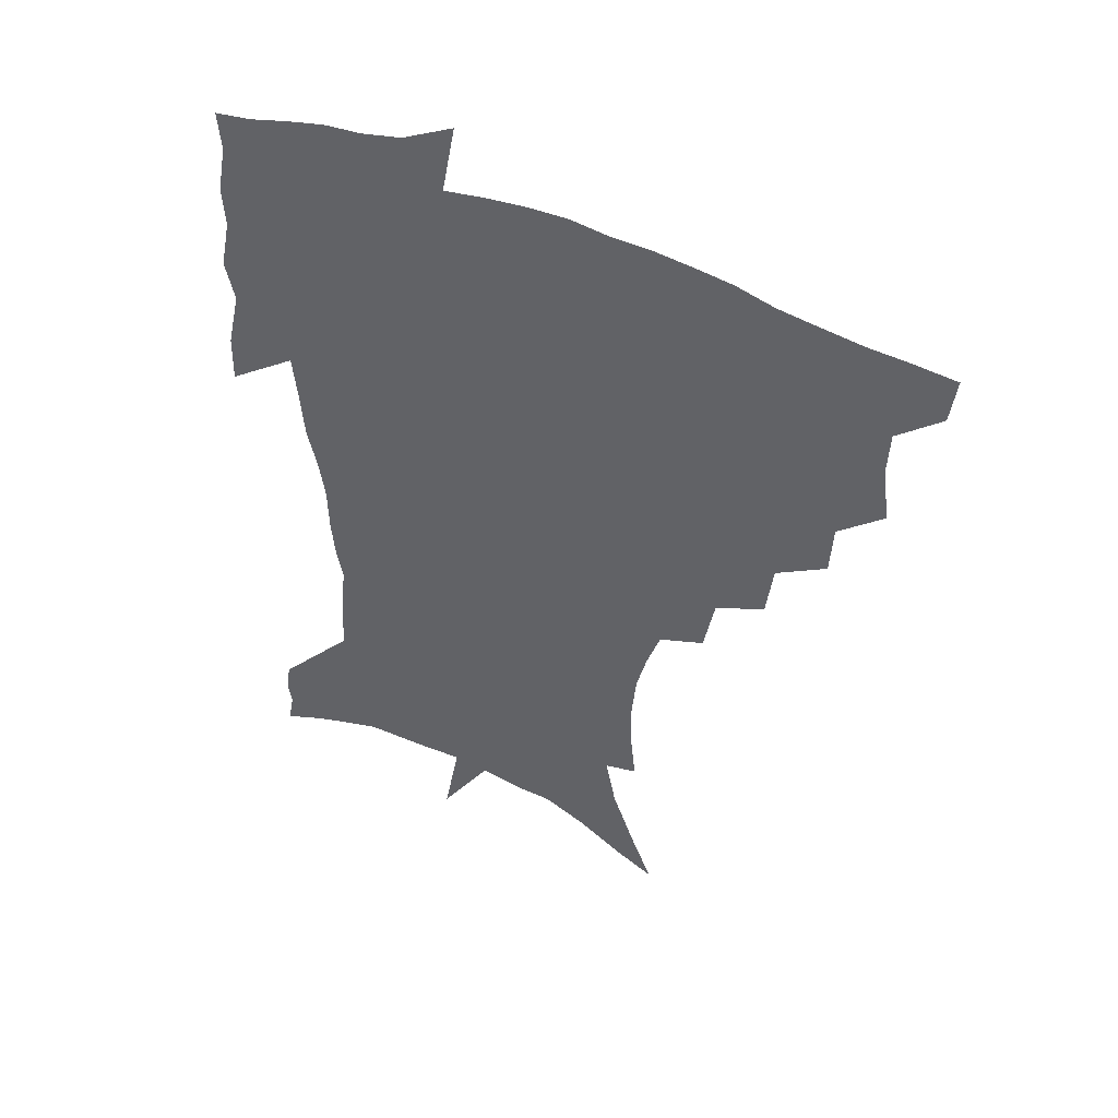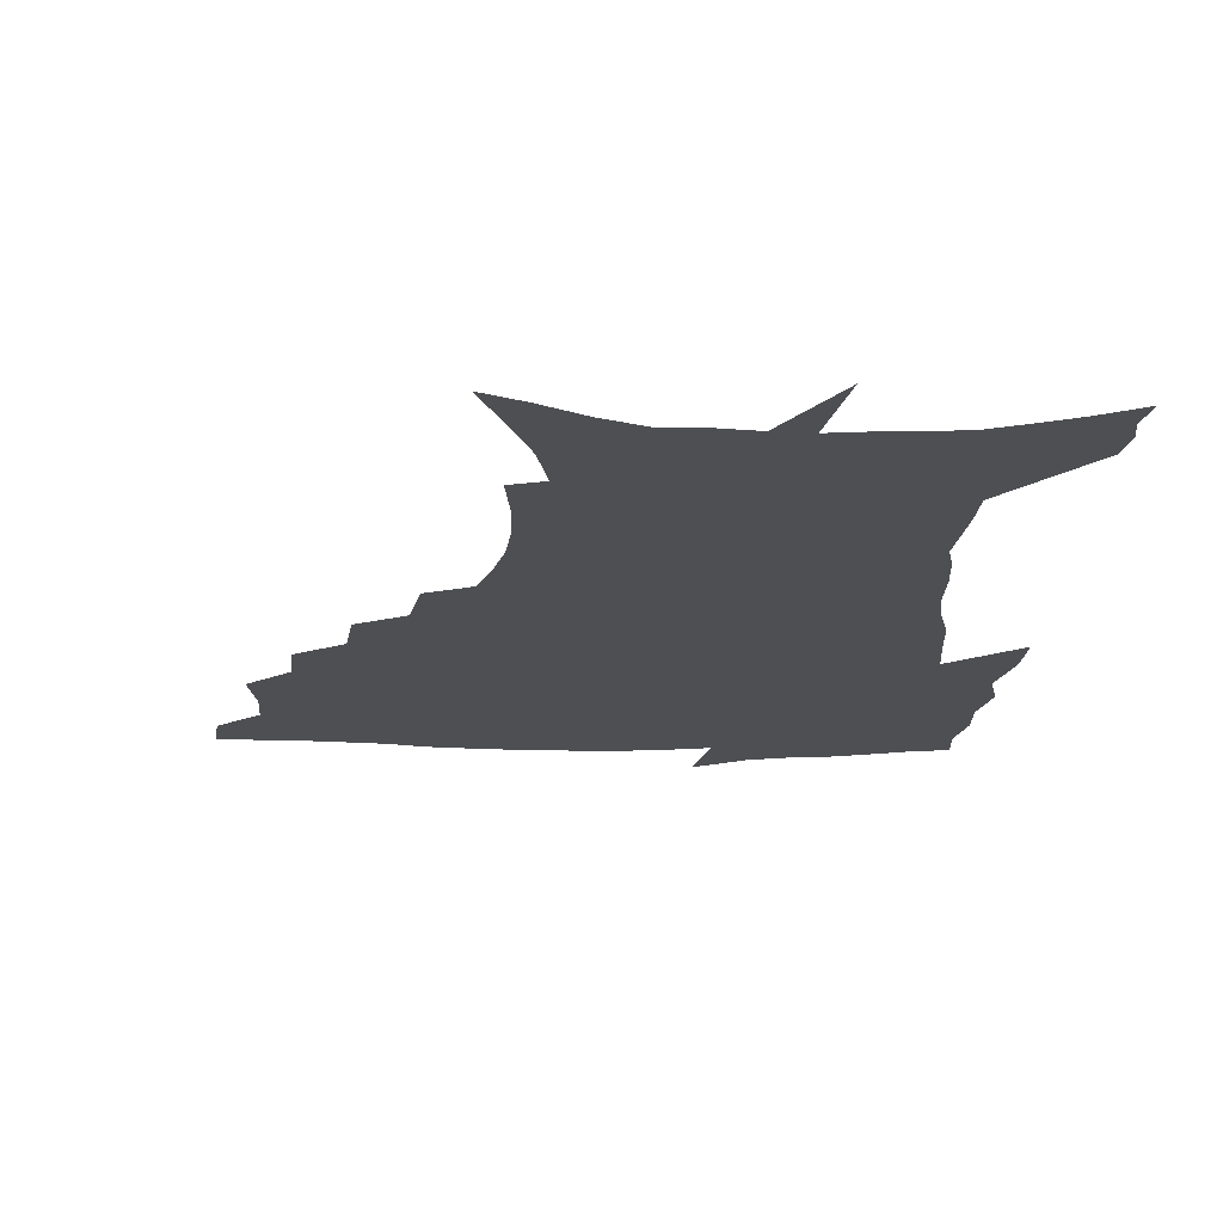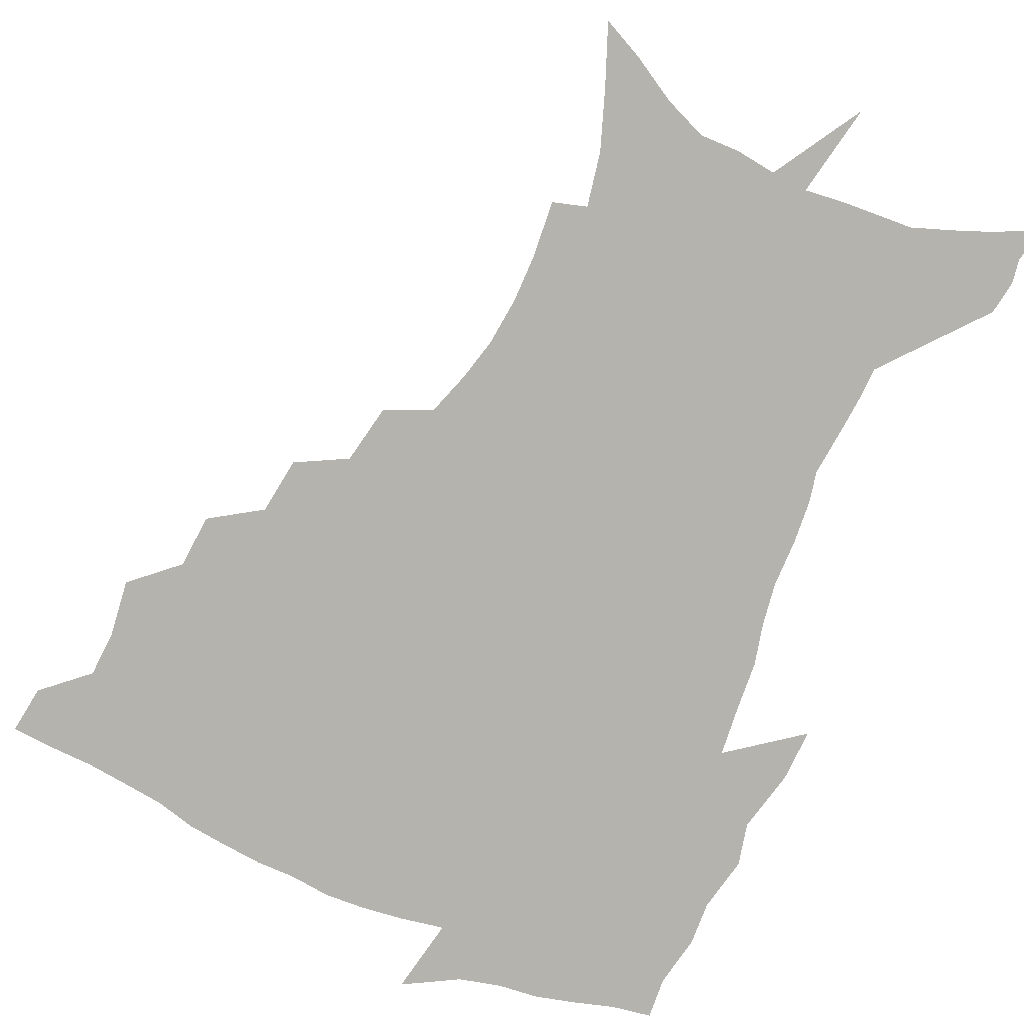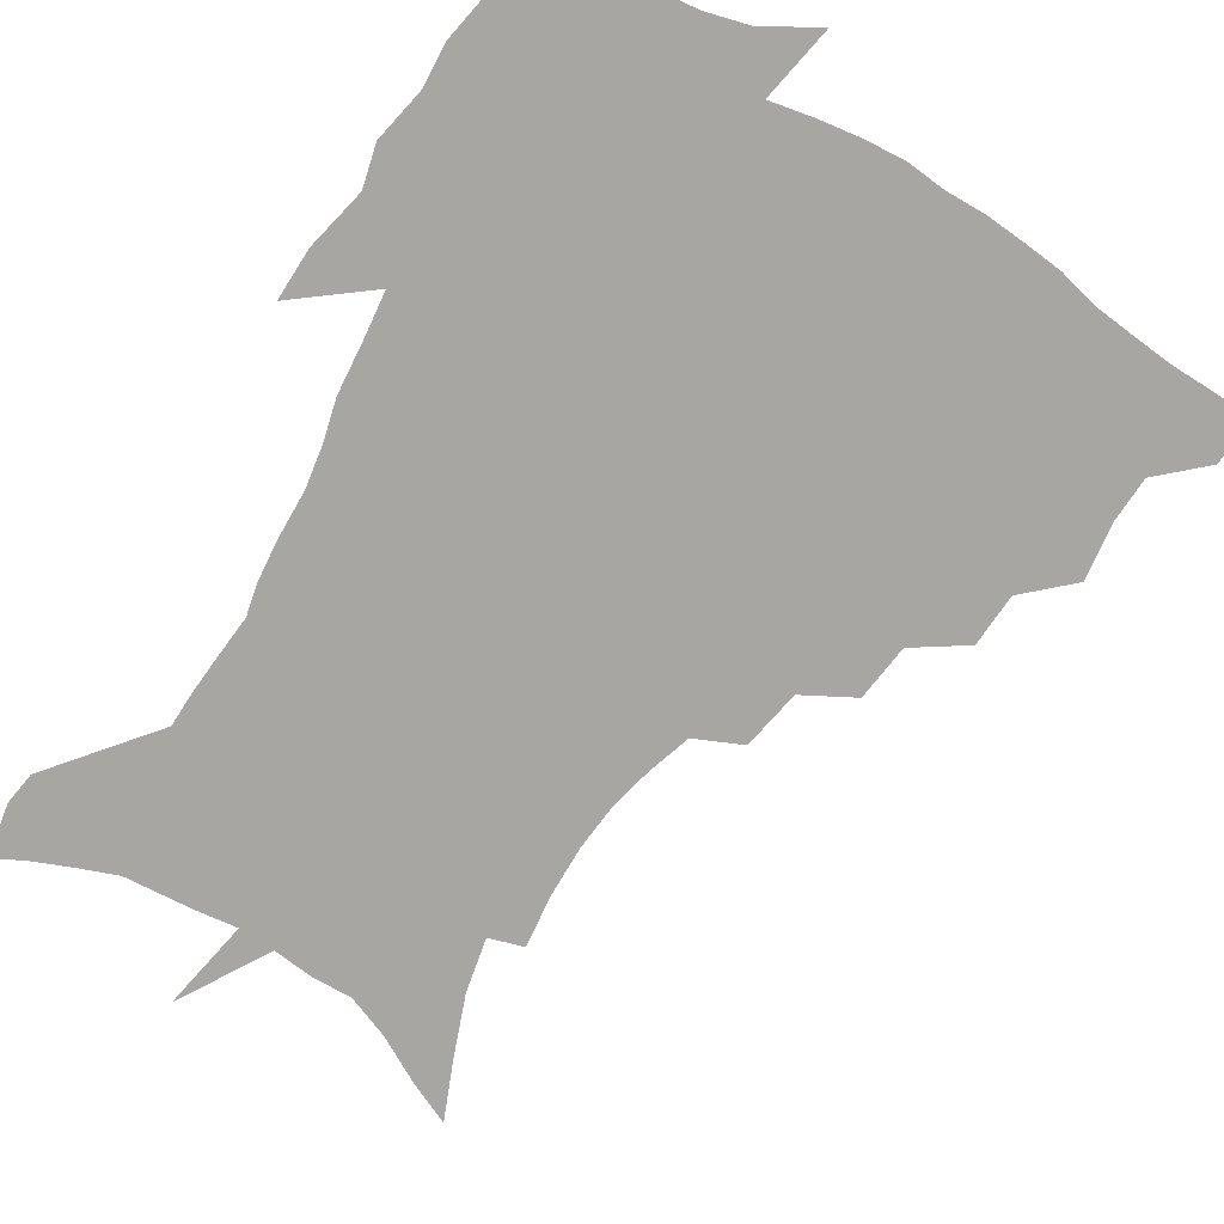
<metadata>
{"format":"obj","ext":"obj","renderer":"f3d","projection":"perspective","resolution":1024,"background":"white","views":[{"elev":48.8,"azim":-152.5,"up":"+Y"},{"elev":-18.1,"azim":-2.2,"up":"+Z"},{"elev":-80.0,"azim":-24.3,"up":"+Z"},{"elev":-74.3,"azim":149.0,"up":"+Z"}]}
</metadata>
<code>
v 453.1 446.5 0
v 451 463.8 0
v 467.3 394.6 0
v 470.1 415.4 0
v 469.4 431.8 0
v 468.6 447 0
v 466.4 464.7 0
v 485 360.2 0
v 483.9 379.5 0
v 487.3 401.8 0
v 486.3 417.9 0
v 485 433.5 0
v 483.4 449.2 0
v 482.1 465 0
v 506.1 327.5 0
v 503.6 348 0
v 504.5 370.8 0
v 504.9 389.6 0
v 503.7 405.3 0
v 502.3 420.2 0
v 501.2 434.9 0
v 499.9 449.3 0
v 497.2 466.4 0
v 528.5 295.8 0
v 524.5 317.6 0
v 522.8 340.5 0
v 520.5 357.6 0
v 521.1 377.9 0
v 519 391.7 0
v 518.3 407.3 0
v 517.1 421.9 0
v 515.7 436.4 0
v 514.1 451 0
v 511.9 468 0
v 553.7 201.3 0
v 555.7 221.3 0
v 555.9 239.5 0
v 554.3 256.9 0
v 550.6 272.5 0
v 545.4 288.4 0
v 541.4 308.8 0
v 538.6 327.9 0
v 537.3 347.8 0
v 535.6 363.7 0
v 534.9 380 0
v 534 394.8 0
v 532.8 409.1 0
v 531.6 423.4 0
v 530.2 437.9 0
v 528.5 453 0
v 526.5 471.6 0
v 545.3 134.4 0
v 554 155.9 0
v 562.1 177.8 0
v 566 197.6 0
v 566.8 215.3 0
v 566.9 233.2 0
v 565.7 249.6 0
v 563.3 264.7 0
v 560 279.8 0
v 556.5 298.1 0
v 553.6 315.8 0
v 551.8 334.5 0
v 550.3 350.3 0
v 549.4 367 0
v 549.5 383.7 0
v 548 396.8 0
v 548.1 411.3 0
v 546.3 424.8 0
v 545.1 438.8 0
v 543.1 454.9 0
v 540.8 473 0
v 560.5 141.6 0
v 571.6 168.5 0
v 575.4 187.1 0
v 577.6 207.1 0
v 576.9 221.2 0
v 577.1 241.3 0
v 575.6 257.9 0
v 573.6 275.1 0
v 570.3 286.7 0
v 567.8 304.5 0
v 565.9 322 0
v 564.4 336.9 0
v 563.9 355.6 0
v 562.8 369.9 0
v 562.5 385 0
v 561.2 397.6 0
v 561.5 412.4 0
v 560.4 425.7 0
v 559.4 439.6 0
v 557.9 454.8 0
v 555.1 474.2 0
v 577.2 151.1 0
v 584.8 174.7 0
v 587.7 195.4 0
v 588 212.3 0
v 587.7 229.6 0
v 586.9 246.2 0
v 585.4 262.7 0
v 583.6 278.7 0
v 581.3 293 0
v 579.3 309.5 0
v 577.8 322.5 0
v 577 341.7 0
v 576.3 357.2 0
v 575.5 370.8 0
v 575.4 386.3 0
v 575.4 400 0
v 574.9 413.2 0
v 573.9 426.7 0
v 573.5 440.2 0
v 572.6 454.2 0
v 569.6 474 0
v 592.8 157.4 0
v 597.4 180 0
v 598.2 197.5 0
v 598.1 214.4 0
v 597.5 229.7 0
v 596.5 248.3 0
v 595.4 264.5 0
v 593.9 281.9 0
v 592.1 295.8 0
v 590.6 310.5 0
v 589.7 326.2 0
v 589.2 344.5 0
v 588.8 359.6 0
v 588.5 373 0
v 588.3 386.3 0
v 588.5 400.8 0
v 588.2 413.9 0
v 588.3 427.1 0
v 587.8 440.4 0
v 586.2 455.5 0
v 583.6 475.3 0
v 607.3 157 0
v 609 180.3 0
v 609 200.2 0
v 608.4 216.6 0
v 607.6 233.8 0
v 606.7 247.1 0
v 605.4 264.9 0
v 604.2 284.3 0
v 603.1 298.2 0
v 602.1 312.7 0
v 601.5 329.6 0
v 601.2 345.1 0
v 601.1 358.6 0
v 601 373.4 0
v 601.4 388 0
v 601.5 401.3 0
v 601.7 414.3 0
v 601.9 427.4 0
v 601.4 441.2 0
v 600.1 456.7 0
v 598.2 474.4 0
v 622.2 158.8 0
v 620.7 183 0
v 619.6 201.5 0
v 618.6 220.2 0
v 617.7 235.1 0
v 616.8 250 0
v 615.9 264.1 0
v 614.5 284.5 0
v 613.9 299.6 0
v 613.4 314.6 0
v 613.1 330.1 0
v 613 346 0
v 613.1 358.8 0
v 613.6 375.2 0
v 613.8 388 0
v 614.4 402.2 0
v 614.9 414.4 0
v 615.5 427.3 0
v 615.3 441 0
v 614.7 456 0
v 613.4 472.3 0
v 641.7 125.9 0
v 635.6 159.7 0
v 632.7 181.1 0
v 630.4 201.4 0
v 628.8 219.3 0
v 627.6 236.4 0
v 626.8 251.8 0
v 626.1 265.9 0
v 625 284.6 0
v 624.8 298.9 0
v 624.4 316.2 0
v 624.7 329.8 0
v 624.9 344.5 0
v 625.2 359.5 0
v 625.4 375.1 0
v 626.2 387.4 0
v 626.8 400.8 0
v 627.6 414 0
v 628.3 426.9 0
v 629.7 439.9 0
v 630.4 453.2 0
v 629.5 469.1 0
v 624.4 496.5 0
v 649.9 157.9 0
v 644.3 181.4 0
v 641.4 199.9 0
v 639.4 217 0
v 637.8 234.5 0
v 636.7 251.4 0
v 636.3 265.9 0
v 635.5 283.2 0
v 636 296.9 0
v 636.1 312.3 0
v 636.6 326.9 0
v 637.1 341.4 0
v 637.2 358.3 0
v 637.7 372.8 0
v 638.5 386 0
v 639.7 398.6 0
v 640.3 413.1 0
v 641.4 425.6 0
v 642.9 439.3 0
v 643.8 452.4 0
v 644.4 466.8 0
v 643.9 485.3 0
v 663.5 156.9 0
v 657 178.2 0
v 653.2 196.7 0
v 649.8 215.5 0
v 648.4 230.9 0
v 646.9 248.7 0
v 646.6 263.5 0
v 646.8 278.2 0
v 647 293.4 0
v 647.8 308 0
v 648.6 322.5 0
v 649.4 337.5 0
v 649.5 355 0
v 650 370.2 0
v 651.1 384.1 0
v 652 399 0
v 653 412.1 0
v 654.4 425.4 0
v 655.7 438.2 0
v 657.1 451 0
v 658.5 464.9 0
v 659.1 481.4 0
v 676 156.1 0
v 669.5 175.2 0
v 665.8 191.9 0
v 661.7 210.1 0
v 659.1 227.2 0
v 657.8 243.4 0
v 657.7 257.7 0
v 657.9 272.5 0
v 658.6 287.5 0
v 659.3 302.9 0
v 659.6 320.2 0
v 661.2 334.4 0
v 663 348.8 0
v 663.3 365.5 0
v 663.4 382.4 0
v 664.4 396.7 0
v 665.6 410.2 0
v 666.7 424.2 0
v 668.4 436.8 0
v 670.2 449.6 0
v 672.2 462.6 0
v 673.5 479.7 0
v 690 150.9 0
v 683.2 169.5 0
v 681.3 182.9 0
v 674.5 203.9 0
v 671.4 219.6 0
v 670.1 234.7 0
v 668.8 251.1 0
v 669 265.7 0
v 671 278.3 0
v 671.1 295.8 0
v 672.8 310.8 0
v 675.1 325.3 0
v 676.6 341.4 0
v 676.8 359.7 0
v 676.7 377.5 0
v 678.2 392.1 0
v 678.2 407.9 0
v 679.6 421.3 0
v 680.7 435.3 0
v 683 447.6 0
v 685.4 460.2 0
v 688 475.7 0
v 704 145.3 0
v 699 161.2 0
v 696.9 174.1 0
v 694.7 187.7 0
v 686.6 208.2 0
v 686.4 219.3 0
v 685.3 234.2 0
v 683.7 251.1 0
v 686.1 262.7 0
v 687.5 277.9 0
v 687.9 295.9 0
v 690.3 311.5 0
v 694 326.4 0
v 695.5 344.8 0
v 697.5 362.7 0
v 694.7 383.3 0
v 693.9 400.7 0
v 692.6 417.9 0
v 693.9 431.9 0
v 695.3 445.4 0
v 698.9 457.8 0
v 702.5 471.2 0
v 719.6 137.4 0
v 717.1 150.4 0
v 718.6 159.1 0
v 716.8 171.4 0
v 723.8 342.6 0
v 723.3 361.5 0
v 718.2 384.3 0
v 721.8 399.6 0
v 717.8 419.3 0
v 718.7 435.1 0
v 715.3 453.8 0
v 716.5 468.7 0
v 721 496 0
f 5 6 1
f 1 6 2
f 6 7 2
f 9 10 3
f 3 10 4
f 10 11 4
f 4 11 5
f 11 12 5
f 5 12 6
f 12 13 6
f 6 13 7
f 13 14 7
f 16 17 8
f 8 17 9
f 17 18 9
f 9 18 10
f 18 19 10
f 10 19 11
f 19 20 11
f 11 20 12
f 20 21 12
f 12 21 13
f 21 22 13
f 13 22 14
f 22 23 14
f 25 26 15
f 15 26 16
f 26 27 16
f 16 27 17
f 27 28 17
f 17 28 18
f 28 29 18
f 18 29 19
f 29 30 19
f 19 30 20
f 30 31 20
f 20 31 21
f 31 32 21
f 21 32 22
f 32 33 22
f 22 33 23
f 33 34 23
f 40 41 24
f 24 41 25
f 41 42 25
f 25 42 26
f 42 43 26
f 26 43 27
f 43 44 27
f 27 44 28
f 44 45 28
f 28 45 29
f 45 46 29
f 29 46 30
f 46 47 30
f 30 47 31
f 47 48 31
f 31 48 32
f 48 49 32
f 32 49 33
f 49 50 33
f 33 50 34
f 50 51 34
f 55 56 35
f 35 56 36
f 56 57 36
f 36 57 37
f 57 58 37
f 37 58 38
f 58 59 38
f 38 59 39
f 59 60 39
f 39 60 40
f 60 61 40
f 40 61 41
f 61 62 41
f 41 62 42
f 62 63 42
f 42 63 43
f 63 64 43
f 43 64 44
f 64 65 44
f 44 65 45
f 65 66 45
f 45 66 46
f 66 67 46
f 46 67 47
f 67 68 47
f 47 68 48
f 68 69 48
f 48 69 49
f 69 70 49
f 49 70 50
f 70 71 50
f 50 71 51
f 71 72 51
f 52 73 53
f 73 74 53
f 53 74 54
f 74 75 54
f 54 75 55
f 75 76 55
f 55 76 56
f 76 77 56
f 56 77 57
f 77 78 57
f 57 78 58
f 78 79 58
f 58 79 59
f 79 80 59
f 59 80 60
f 80 81 60
f 60 81 61
f 81 82 61
f 61 82 62
f 82 83 62
f 62 83 63
f 83 84 63
f 63 84 64
f 84 85 64
f 64 85 65
f 85 86 65
f 65 86 66
f 86 87 66
f 66 87 67
f 87 88 67
f 67 88 68
f 88 89 68
f 68 89 69
f 89 90 69
f 69 90 70
f 90 91 70
f 70 91 71
f 91 92 71
f 71 92 72
f 92 93 72
f 73 94 74
f 94 95 74
f 74 95 75
f 95 96 75
f 75 96 76
f 96 97 76
f 76 97 77
f 97 98 77
f 77 98 78
f 98 99 78
f 78 99 79
f 99 100 79
f 79 100 80
f 100 101 80
f 80 101 81
f 101 102 81
f 81 102 82
f 102 103 82
f 82 103 83
f 103 104 83
f 83 104 84
f 104 105 84
f 84 105 85
f 105 106 85
f 85 106 86
f 106 107 86
f 86 107 87
f 107 108 87
f 87 108 88
f 108 109 88
f 88 109 89
f 109 110 89
f 89 110 90
f 110 111 90
f 90 111 91
f 111 112 91
f 91 112 92
f 112 113 92
f 92 113 93
f 113 114 93
f 94 115 95
f 115 116 95
f 95 116 96
f 116 117 96
f 96 117 97
f 117 118 97
f 97 118 98
f 118 119 98
f 98 119 99
f 119 120 99
f 99 120 100
f 120 121 100
f 100 121 101
f 121 122 101
f 101 122 102
f 122 123 102
f 102 123 103
f 123 124 103
f 103 124 104
f 124 125 104
f 104 125 105
f 125 126 105
f 105 126 106
f 126 127 106
f 106 127 107
f 127 128 107
f 107 128 108
f 128 129 108
f 108 129 109
f 129 130 109
f 109 130 110
f 130 131 110
f 110 131 111
f 131 132 111
f 111 132 112
f 132 133 112
f 112 133 113
f 133 134 113
f 113 134 114
f 134 135 114
f 115 136 116
f 136 137 116
f 116 137 117
f 137 138 117
f 117 138 118
f 138 139 118
f 118 139 119
f 139 140 119
f 119 140 120
f 140 141 120
f 120 141 121
f 141 142 121
f 121 142 122
f 142 143 122
f 122 143 123
f 143 144 123
f 123 144 124
f 144 145 124
f 124 145 125
f 145 146 125
f 125 146 126
f 146 147 126
f 126 147 127
f 147 148 127
f 127 148 128
f 148 149 128
f 128 149 129
f 149 150 129
f 129 150 130
f 150 151 130
f 130 151 131
f 151 152 131
f 131 152 132
f 152 153 132
f 132 153 133
f 153 154 133
f 133 154 134
f 154 155 134
f 134 155 135
f 155 156 135
f 136 157 137
f 157 158 137
f 137 158 138
f 158 159 138
f 138 159 139
f 159 160 139
f 139 160 140
f 160 161 140
f 140 161 141
f 161 162 141
f 141 162 142
f 162 163 142
f 142 163 143
f 163 164 143
f 143 164 144
f 164 165 144
f 144 165 145
f 165 166 145
f 145 166 146
f 166 167 146
f 146 167 147
f 167 168 147
f 147 168 148
f 168 169 148
f 148 169 149
f 169 170 149
f 149 170 150
f 170 171 150
f 150 171 151
f 171 172 151
f 151 172 152
f 172 173 152
f 152 173 153
f 173 174 153
f 153 174 154
f 174 175 154
f 154 175 155
f 175 176 155
f 155 176 156
f 176 177 156
f 178 179 157
f 157 179 158
f 179 180 158
f 158 180 159
f 180 181 159
f 159 181 160
f 181 182 160
f 160 182 161
f 182 183 161
f 161 183 162
f 183 184 162
f 162 184 163
f 184 185 163
f 163 185 164
f 185 186 164
f 164 186 165
f 186 187 165
f 165 187 166
f 187 188 166
f 166 188 167
f 188 189 167
f 167 189 168
f 189 190 168
f 168 190 169
f 190 191 169
f 169 191 170
f 191 192 170
f 170 192 171
f 192 193 171
f 171 193 172
f 193 194 172
f 172 194 173
f 194 195 173
f 173 195 174
f 195 196 174
f 174 196 175
f 196 197 175
f 175 197 176
f 197 198 176
f 176 198 177
f 198 199 177
f 179 201 180
f 201 202 180
f 180 202 181
f 202 203 181
f 181 203 182
f 203 204 182
f 182 204 183
f 204 205 183
f 183 205 184
f 205 206 184
f 184 206 185
f 206 207 185
f 185 207 186
f 207 208 186
f 186 208 187
f 208 209 187
f 187 209 188
f 209 210 188
f 188 210 189
f 210 211 189
f 189 211 190
f 211 212 190
f 190 212 191
f 212 213 191
f 191 213 192
f 213 214 192
f 192 214 193
f 214 215 193
f 193 215 194
f 215 216 194
f 194 216 195
f 216 217 195
f 195 217 196
f 217 218 196
f 196 218 197
f 218 219 197
f 197 219 198
f 219 220 198
f 198 220 199
f 220 221 199
f 199 221 200
f 221 222 200
f 201 223 202
f 223 224 202
f 202 224 203
f 224 225 203
f 203 225 204
f 225 226 204
f 204 226 205
f 226 227 205
f 205 227 206
f 227 228 206
f 206 228 207
f 228 229 207
f 207 229 208
f 229 230 208
f 208 230 209
f 230 231 209
f 209 231 210
f 231 232 210
f 210 232 211
f 232 233 211
f 211 233 212
f 233 234 212
f 212 234 213
f 234 235 213
f 213 235 214
f 235 236 214
f 214 236 215
f 236 237 215
f 215 237 216
f 237 238 216
f 216 238 217
f 238 239 217
f 217 239 218
f 239 240 218
f 218 240 219
f 240 241 219
f 219 241 220
f 241 242 220
f 220 242 221
f 242 243 221
f 221 243 222
f 243 244 222
f 223 245 224
f 245 246 224
f 224 246 225
f 246 247 225
f 225 247 226
f 247 248 226
f 226 248 227
f 248 249 227
f 227 249 228
f 249 250 228
f 228 250 229
f 250 251 229
f 229 251 230
f 251 252 230
f 230 252 231
f 252 253 231
f 231 253 232
f 253 254 232
f 232 254 233
f 254 255 233
f 233 255 234
f 255 256 234
f 234 256 235
f 256 257 235
f 235 257 236
f 257 258 236
f 236 258 237
f 258 259 237
f 237 259 238
f 259 260 238
f 238 260 239
f 260 261 239
f 239 261 240
f 261 262 240
f 240 262 241
f 262 263 241
f 241 263 242
f 263 264 242
f 242 264 243
f 264 265 243
f 243 265 244
f 265 266 244
f 245 267 246
f 267 268 246
f 246 268 247
f 268 269 247
f 247 269 248
f 269 270 248
f 248 270 249
f 270 271 249
f 249 271 250
f 271 272 250
f 250 272 251
f 272 273 251
f 251 273 252
f 273 274 252
f 252 274 253
f 274 275 253
f 253 275 254
f 275 276 254
f 254 276 255
f 276 277 255
f 255 277 256
f 277 278 256
f 256 278 257
f 278 279 257
f 257 279 258
f 279 280 258
f 258 280 259
f 280 281 259
f 259 281 260
f 281 282 260
f 260 282 261
f 282 283 261
f 261 283 262
f 283 284 262
f 262 284 263
f 284 285 263
f 263 285 264
f 285 286 264
f 264 286 265
f 286 287 265
f 265 287 266
f 287 288 266
f 267 289 268
f 289 290 268
f 268 290 269
f 290 291 269
f 269 291 270
f 291 292 270
f 270 292 271
f 292 293 271
f 271 293 272
f 293 294 272
f 272 294 273
f 294 295 273
f 273 295 274
f 295 296 274
f 274 296 275
f 296 297 275
f 275 297 276
f 297 298 276
f 276 298 277
f 298 299 277
f 277 299 278
f 299 300 278
f 278 300 279
f 300 301 279
f 279 301 280
f 301 302 280
f 280 302 281
f 302 303 281
f 281 303 282
f 303 304 282
f 282 304 283
f 304 305 283
f 283 305 284
f 305 306 284
f 284 306 285
f 306 307 285
f 285 307 286
f 307 308 286
f 286 308 287
f 308 309 287
f 287 309 288
f 309 310 288
f 289 311 290
f 311 312 290
f 290 312 291
f 312 313 291
f 291 313 292
f 313 314 292
f 292 314 293
f 303 315 304
f 315 316 304
f 304 316 305
f 316 317 305
f 305 317 306
f 317 318 306
f 306 318 307
f 318 319 307
f 307 319 308
f 319 320 308
f 308 320 309
f 320 321 309
f 309 321 310
f 321 322 310

</code>
